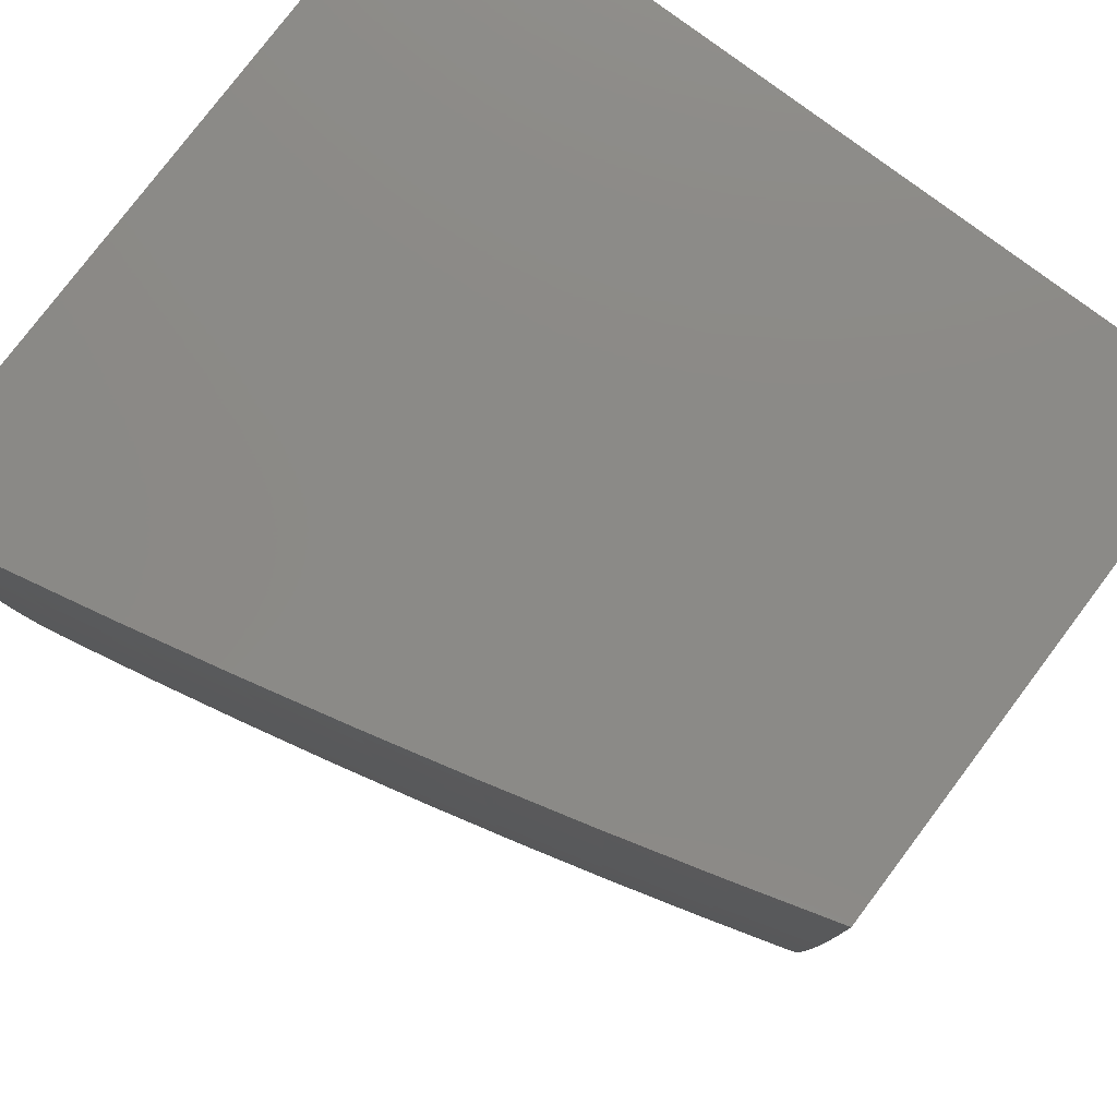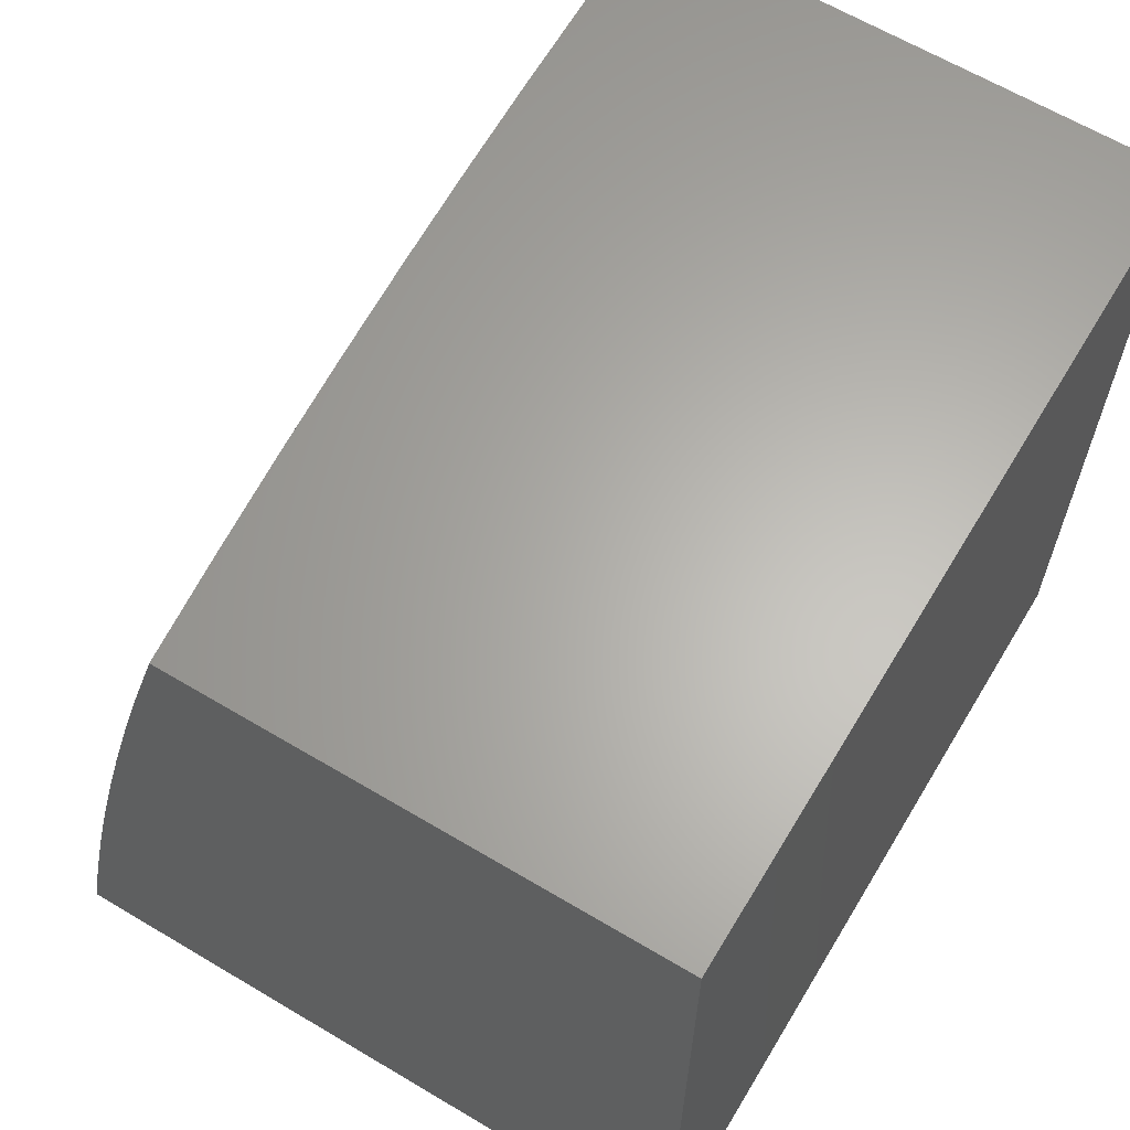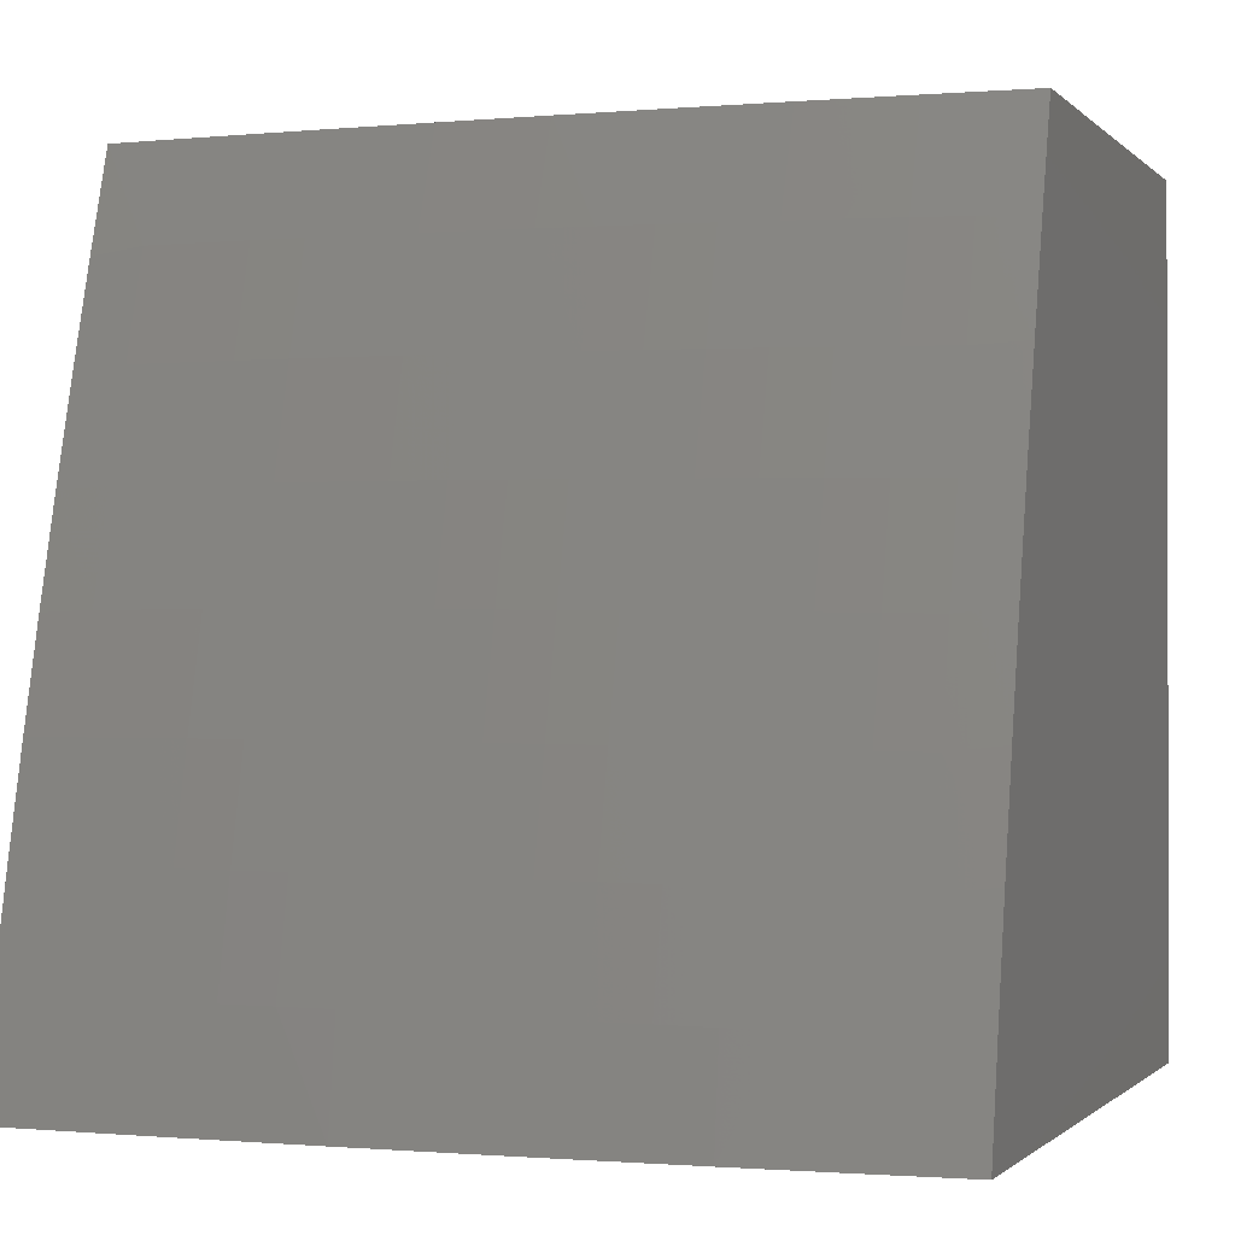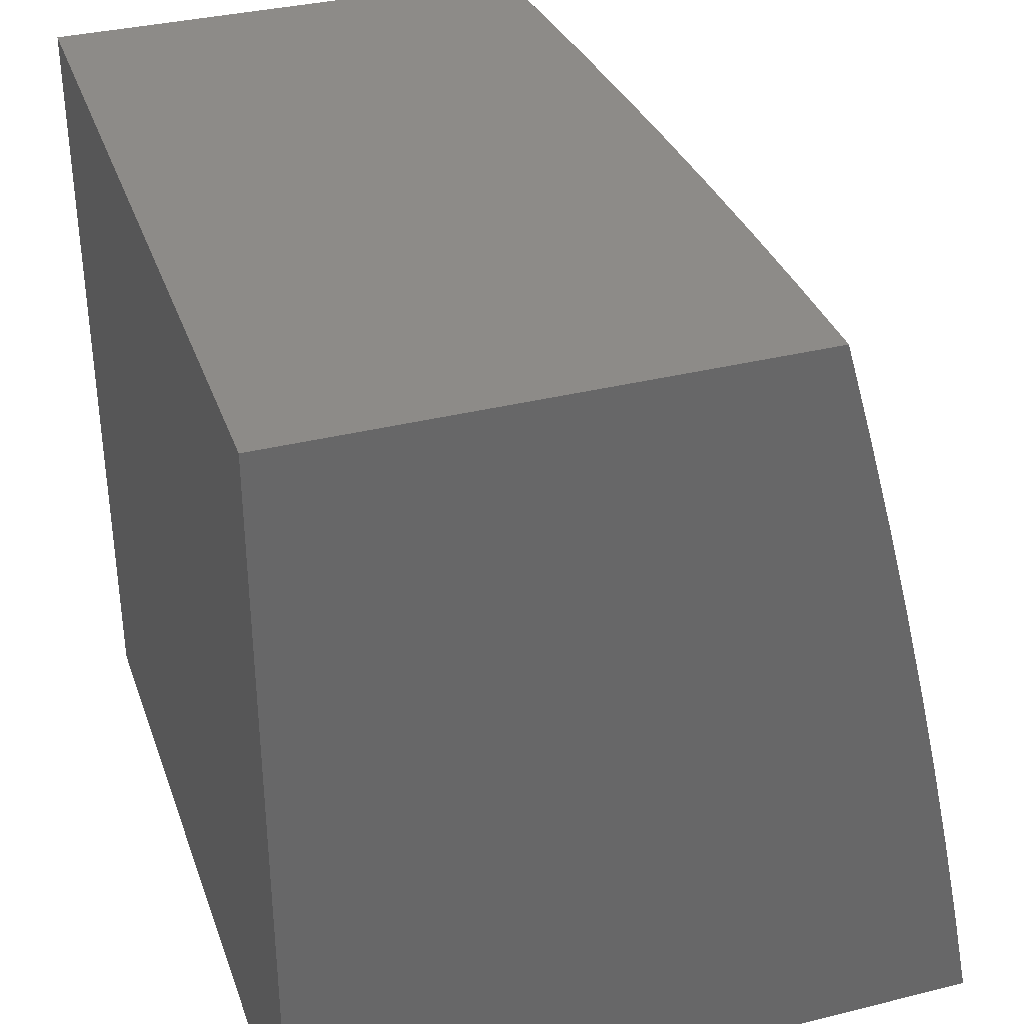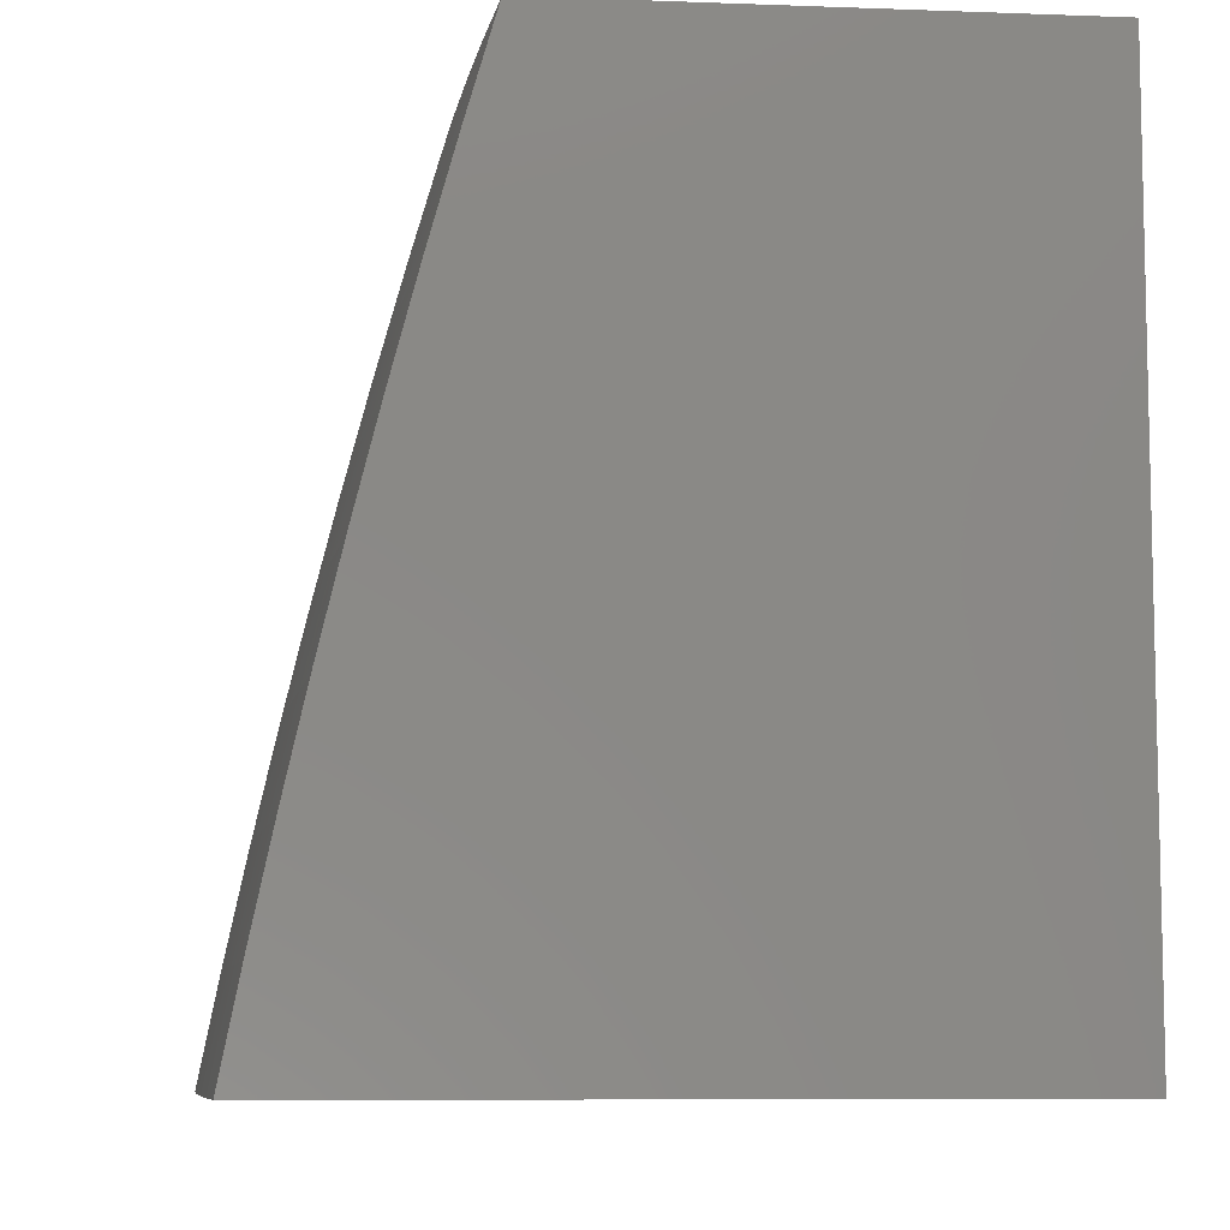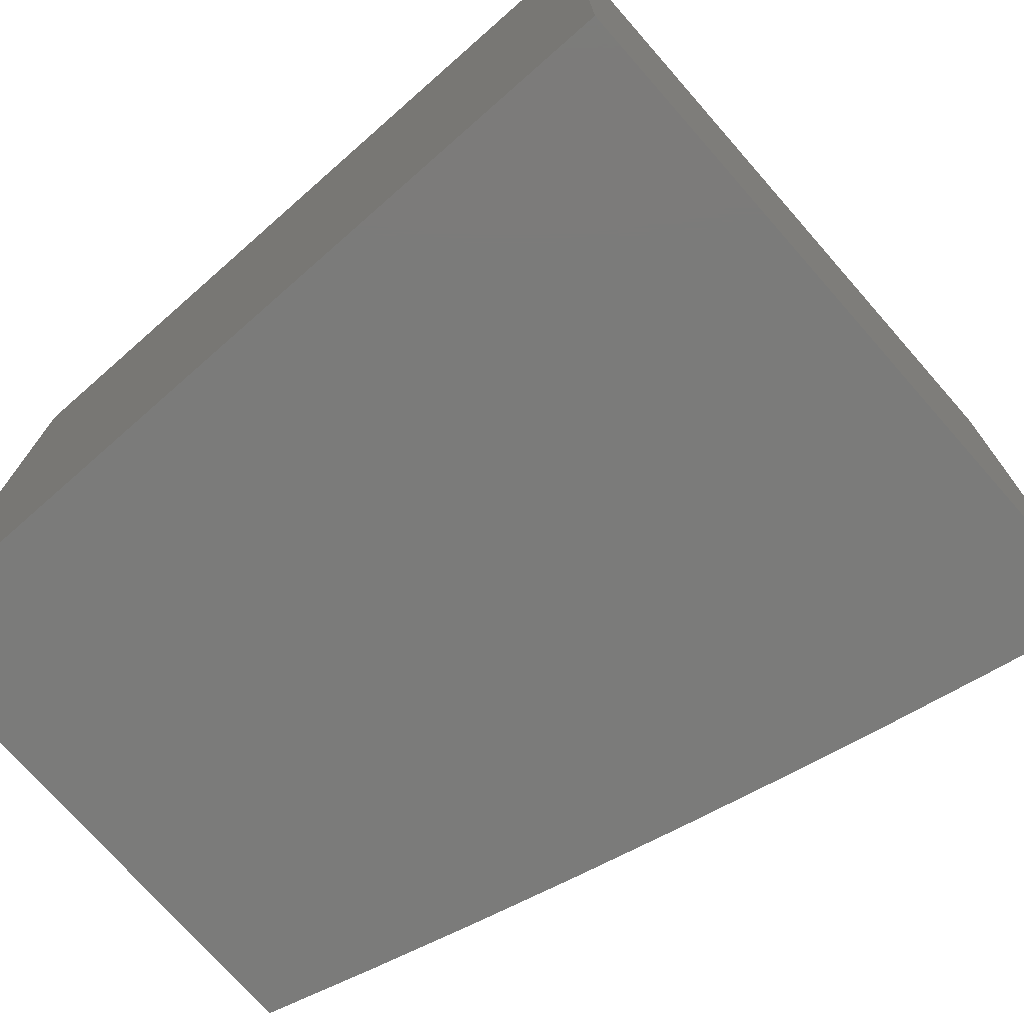
<metadata>
{"format":"stl","ext":"stl","renderer":"f3d","projection":"perspective","resolution":1024,"background":"white","views":[{"elev":78.6,"azim":127.0,"up":"+Z"},{"elev":63.8,"azim":-149.0,"up":"+Y"},{"elev":-0.9,"azim":110.7,"up":"+Y"},{"elev":35.1,"azim":-18.3,"up":"+Y"},{"elev":-8.2,"azim":174.2,"up":"+Y"},{"elev":-74.2,"azim":-48.7,"up":"+Z"}]}
</metadata>
<code>
# stl→obj: 141 verts, 278 faces
v 10.85 2 -0.8752
v 10.84 2 -1
v 10.82 2.119 -0.9367
v 10.82 2.126 -1
v 10.8 2.245 -0.9367
v 10.79 2.252 -1
v 10.77 2.371 -0.9367
v 10.76 2.378 -1
v 10.74 2.497 -0.9367
v 10.73 2.503 -1
v 10.71 2.623 -0.9367
v 10.7 2.628 -1
v 10.67 2.749 -0.9367
v 10.67 2.752 -1
v 10.64 2.875 -0.9367
v 10.63 2.876 -1
v 10.6 3 -1
v 10.61 3 -0.8753
v 10.64 2.877 -0.8734
v 10.68 2.75 -0.8734
v 10.71 2.624 -0.8734
v 10.74 2.498 -0.8734
v 10.77 2.372 -0.8734
v 10.8 2.246 -0.8734
v 10.83 2.12 -0.8734
v 10.83 2.121 -0.8103
v 10.86 2 -0.7504
v 10.84 2.122 -0.7472
v 10.84 2.122 -0.6843
v 10.81 2.248 -0.6843
v 10.82 2.249 -0.6215
v 10.79 2.375 -0.6215
v 10.79 2.375 -0.5588
v 10.76 2.502 -0.5588
v 10.76 2.503 -0.4962
v 10.73 2.629 -0.4962
v 10.73 2.63 -0.4338
v 10.7 2.756 -0.4338
v 10.7 2.757 -0.3714
v 10.67 2.883 -0.3714
v 10.67 2.884 -0.3092
v 10.63 3 -0.3754
v 10.64 3 -0.2503
v 10.65 2.878 -0.8103
v 10.62 3 -0.7504
v 10.65 2.879 -0.7472
v 10.66 2.88 -0.6843
v 10.69 2.752 -0.7472
v 10.69 2.753 -0.6843
v 10.72 2.626 -0.7472
v 10.72 2.627 -0.6843
v 10.75 2.5 -0.7472
v 10.75 2.501 -0.6843
v 10.78 2.373 -0.7472
v 10.78 2.374 -0.6843
v 10.81 2.247 -0.7472
v 10.62 3 -0.6255
v 10.66 2.881 -0.6215
v 10.69 2.754 -0.6215
v 10.73 2.628 -0.6215
v 10.76 2.502 -0.6215
v 10.66 2.882 -0.5588
v 10.63 3 -0.5005
v 10.66 2.882 -0.4962
v 10.67 2.883 -0.4338
v 10.7 2.756 -0.4962
v 10.64 3 -0.1252
v 10.67 2.885 -0.1851
v 10.67 2.884 -0.2471
v 10.71 2.757 -0.3092
v 10.74 2.63 -0.3714
v 10.77 2.503 -0.4338
v 10.79 2.376 -0.4962
v 10.82 2.25 -0.5588
v 10.84 2.123 -0.6215
v 10.87 2 -0.6255
v 10.64 3 0
v 10.67 2.885 -0.06157
v 10.67 2.885 -0.1233
v 10.71 2.758 -0.1851
v 10.71 2.758 -0.2471
v 10.74 2.631 -0.2471
v 10.74 2.631 -0.3092
v 10.77 2.504 -0.3092
v 10.77 2.504 -0.3714
v 10.8 2.377 -0.3714
v 10.8 2.376 -0.4338
v 10.82 2.251 -0.4338
v 10.82 2.25 -0.4962
v 10.85 2.124 -0.4962
v 10.85 2.124 -0.5588
v 10.87 2 -0.5005
v 10.68 2.876 -4.821e-51
v 10.71 2.758 -0.06157
v 10.71 2.758 -0.1233
v 10.74 2.632 -0.1233
v 10.74 2.631 -0.1851
v 10.77 2.505 -0.1851
v 10.77 2.505 -0.2471
v 10.8 2.377 -0.2471
v 10.8 2.377 -0.3092
v 10.83 2.251 -0.3092
v 10.83 2.251 -0.3714
v 10.85 2.125 -0.3714
v 10.85 2.125 -0.4338
v 10.88 2 -0.3754
v 10.71 2.752 -1.653e-50
v 10.74 2.632 -0.06157
v 10.77 2.505 -0.1233
v 10.8 2.378 -0.1851
v 10.83 2.252 -0.2471
v 10.86 2.125 -0.3092
v 10.74 2.628 -3.099e-50
v 10.77 2.505 -0.06157
v 10.8 2.378 -0.1233
v 10.83 2.252 -0.1851
v 10.86 2.126 -0.2471
v 10.88 2 -0.2503
v 10.77 2.503 -4.408e-50
v 10.8 2.378 -0.06157
v 10.83 2.252 -0.1233
v 10.86 2.126 -0.1851
v 10.8 2.378 -5.166e-50
v 10.83 2.252 -0.06157
v 10.86 2.126 -0.1233
v 10.88 2 -0.1252
v 10.83 2.252 -4.959e-50
v 10.86 2.126 -0.06157
v 10.86 2.126 -3.375e-50
v 10.88 2 0
v 10.81 2.247 -0.8103
v 10.78 2.373 -0.8103
v 10.75 2.499 -0.8103
v 10.72 2.625 -0.8103
v 10.68 2.751 -0.8103
v 10.73 2.629 -0.5588
v 10.7 2.755 -0.5588
v 10 3 0
v 10 3 -1
v 10 2 -1
v 10 2 0
f 1 2 3
f 3 2 4
f 3 4 5
f 5 4 6
f 5 6 7
f 7 6 8
f 7 8 9
f 9 8 10
f 9 10 11
f 11 10 12
f 11 12 13
f 13 12 14
f 13 14 15
f 15 14 16
f 15 16 17
f 17 18 15
f 15 18 19
f 15 19 13
f 13 19 20
f 13 20 11
f 11 20 21
f 11 21 9
f 9 21 22
f 9 22 7
f 7 22 23
f 7 23 5
f 5 23 24
f 5 24 3
f 3 24 25
f 3 25 1
f 1 25 26
f 1 26 27
f 27 26 28
f 27 28 29
f 29 28 30
f 29 30 31
f 31 30 32
f 31 32 33
f 33 32 34
f 33 34 35
f 35 34 36
f 35 36 37
f 37 36 38
f 37 38 39
f 39 38 40
f 39 40 41
f 41 40 42
f 41 42 43
f 19 18 44
f 44 18 45
f 44 45 46
f 46 45 47
f 46 47 48
f 48 47 49
f 48 49 50
f 50 49 51
f 50 51 52
f 52 51 53
f 52 53 54
f 54 53 55
f 54 55 56
f 56 55 30
f 56 30 28
f 45 57 47
f 47 57 58
f 47 58 49
f 49 58 59
f 49 59 51
f 51 59 60
f 51 60 53
f 53 60 61
f 53 61 55
f 55 61 32
f 55 32 30
f 58 57 62
f 62 57 63
f 62 63 64
f 64 63 65
f 64 65 66
f 66 65 38
f 66 38 36
f 63 42 65
f 65 42 40
f 65 40 38
f 67 68 43
f 43 68 69
f 43 69 41
f 41 69 70
f 41 70 39
f 39 70 71
f 39 71 37
f 37 71 72
f 37 72 35
f 35 72 73
f 35 73 33
f 33 73 74
f 33 74 31
f 31 74 75
f 31 75 29
f 29 75 76
f 29 76 27
f 77 78 67
f 67 78 79
f 67 79 68
f 68 79 80
f 68 80 81
f 81 80 82
f 81 82 83
f 83 82 84
f 83 84 85
f 85 84 86
f 85 86 87
f 87 86 88
f 87 88 89
f 89 88 90
f 89 90 91
f 91 90 92
f 91 92 76
f 77 93 78
f 78 93 94
f 78 94 95
f 95 94 96
f 95 96 97
f 97 96 98
f 97 98 99
f 99 98 100
f 99 100 101
f 101 100 102
f 101 102 103
f 103 102 104
f 103 104 105
f 105 104 106
f 105 106 92
f 93 107 94
f 94 107 108
f 94 108 96
f 96 108 109
f 96 109 98
f 98 109 110
f 98 110 100
f 100 110 111
f 100 111 102
f 102 111 112
f 102 112 104
f 104 112 106
f 107 113 108
f 108 113 114
f 108 114 109
f 109 114 115
f 109 115 110
f 110 115 116
f 110 116 111
f 111 116 117
f 111 117 112
f 112 117 118
f 112 118 106
f 113 119 114
f 114 119 120
f 114 120 115
f 115 120 121
f 115 121 116
f 116 121 122
f 116 122 117
f 117 122 118
f 119 123 120
f 120 123 124
f 120 124 121
f 121 124 125
f 121 125 122
f 122 125 126
f 122 126 118
f 123 127 124
f 124 127 128
f 124 128 125
f 125 128 126
f 127 129 128
f 128 129 130
f 128 130 126
f 56 28 26
f 26 25 131
f 131 25 24
f 131 24 132
f 132 24 23
f 132 23 133
f 133 23 22
f 133 22 134
f 134 22 21
f 134 21 135
f 135 21 20
f 135 20 44
f 44 20 19
f 91 76 75
f 105 92 90
f 89 91 74
f 74 91 75
f 103 105 88
f 88 105 90
f 54 56 131
f 131 56 26
f 54 131 132
f 87 89 73
f 73 89 74
f 101 103 86
f 86 103 88
f 52 54 132
f 52 132 133
f 34 32 61
f 85 87 72
f 72 87 73
f 99 101 84
f 84 101 86
f 50 52 133
f 50 133 134
f 34 61 136
f 136 61 60
f 136 60 137
f 137 60 59
f 137 59 62
f 62 59 58
f 83 85 71
f 71 85 72
f 97 99 82
f 82 99 84
f 48 50 134
f 48 134 135
f 66 36 136
f 136 36 34
f 66 136 137
f 81 83 70
f 70 83 71
f 95 97 80
f 80 97 82
f 46 48 135
f 46 135 44
f 64 66 137
f 64 137 62
f 68 81 69
f 69 81 70
f 78 95 79
f 79 95 80
f 77 67 138
f 138 67 43
f 138 43 42
f 42 63 138
f 138 63 139
f 139 63 57
f 139 57 45
f 45 18 139
f 139 18 17
f 17 16 139
f 139 16 14
f 139 14 12
f 139 12 140
f 140 12 10
f 140 10 8
f 8 6 140
f 140 6 4
f 140 4 2
f 130 129 141
f 141 129 127
f 141 127 123
f 123 119 141
f 141 119 113
f 141 113 138
f 138 113 107
f 138 107 93
f 93 77 138
f 2 1 140
f 140 1 27
f 140 27 76
f 76 92 140
f 140 92 141
f 141 92 106
f 141 106 118
f 118 126 141
f 141 126 130
f 138 139 141
f 141 139 140

</code>
